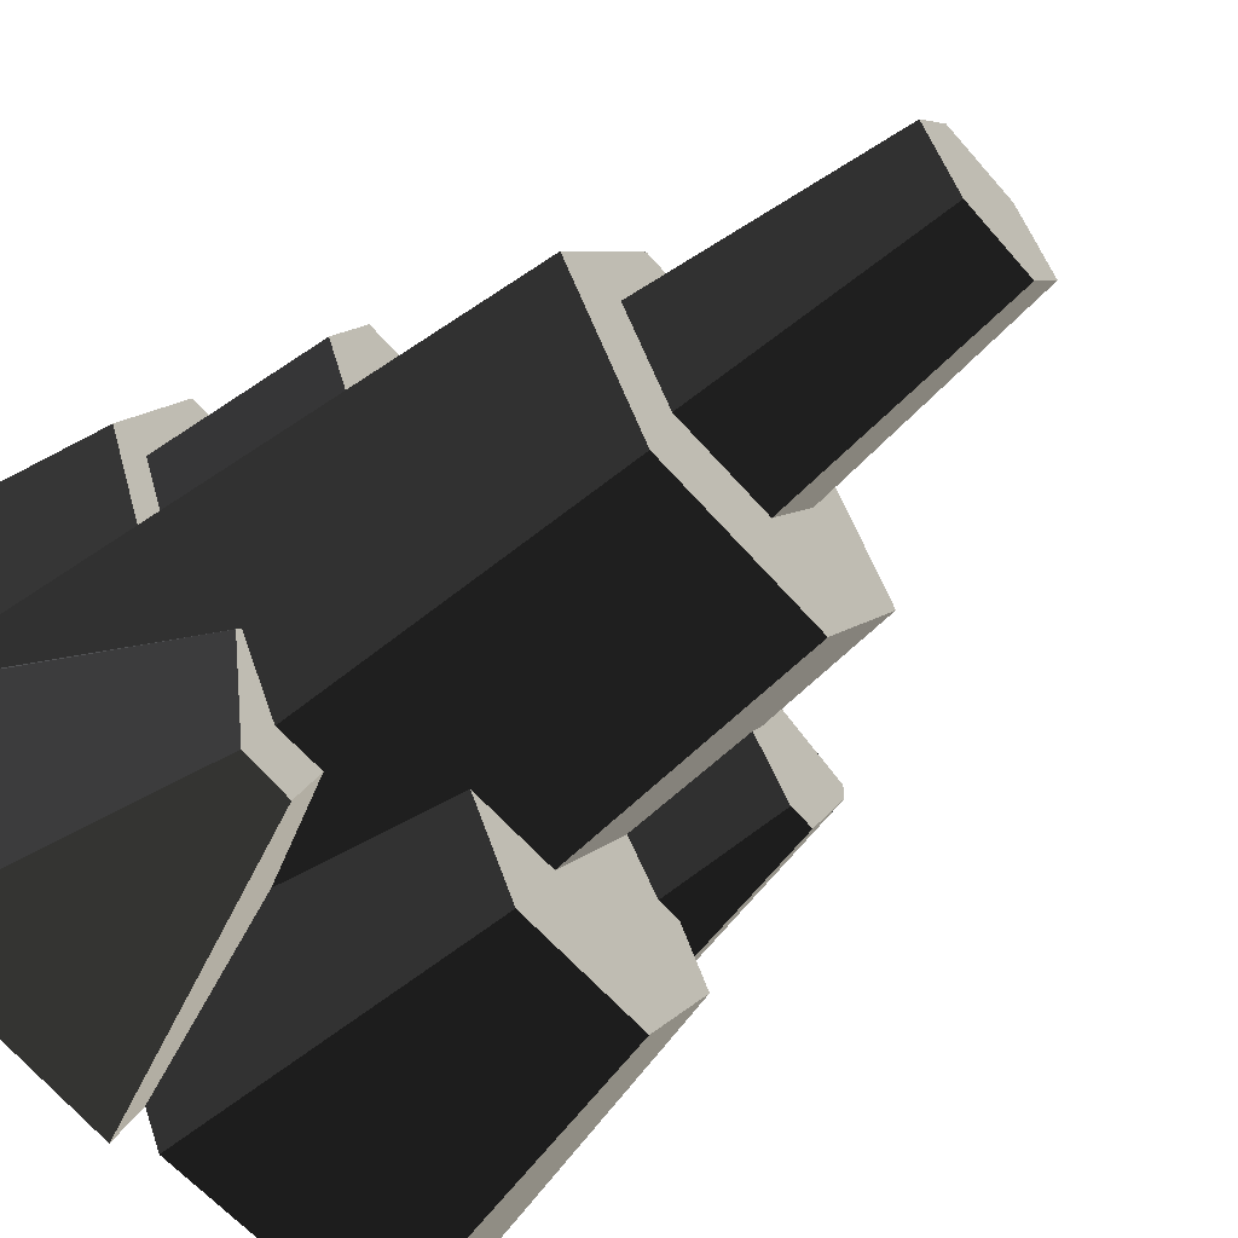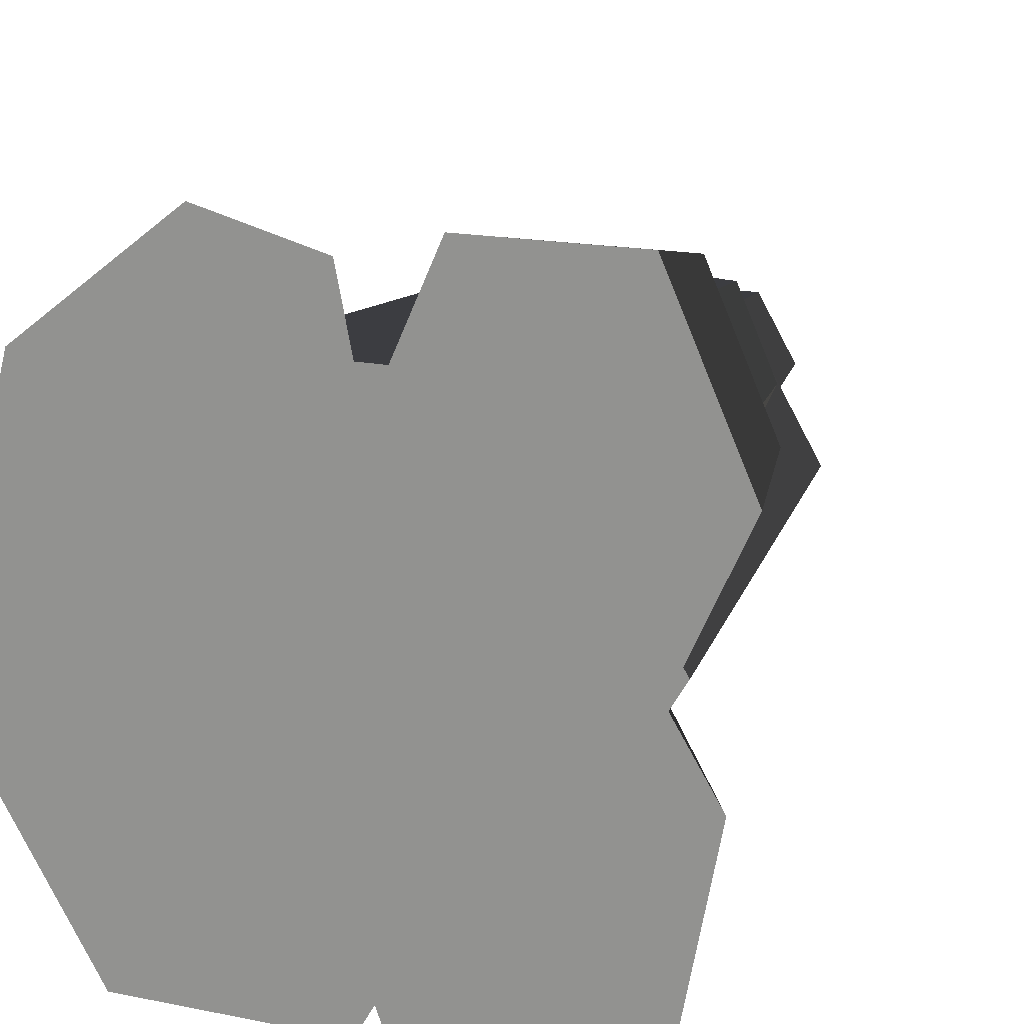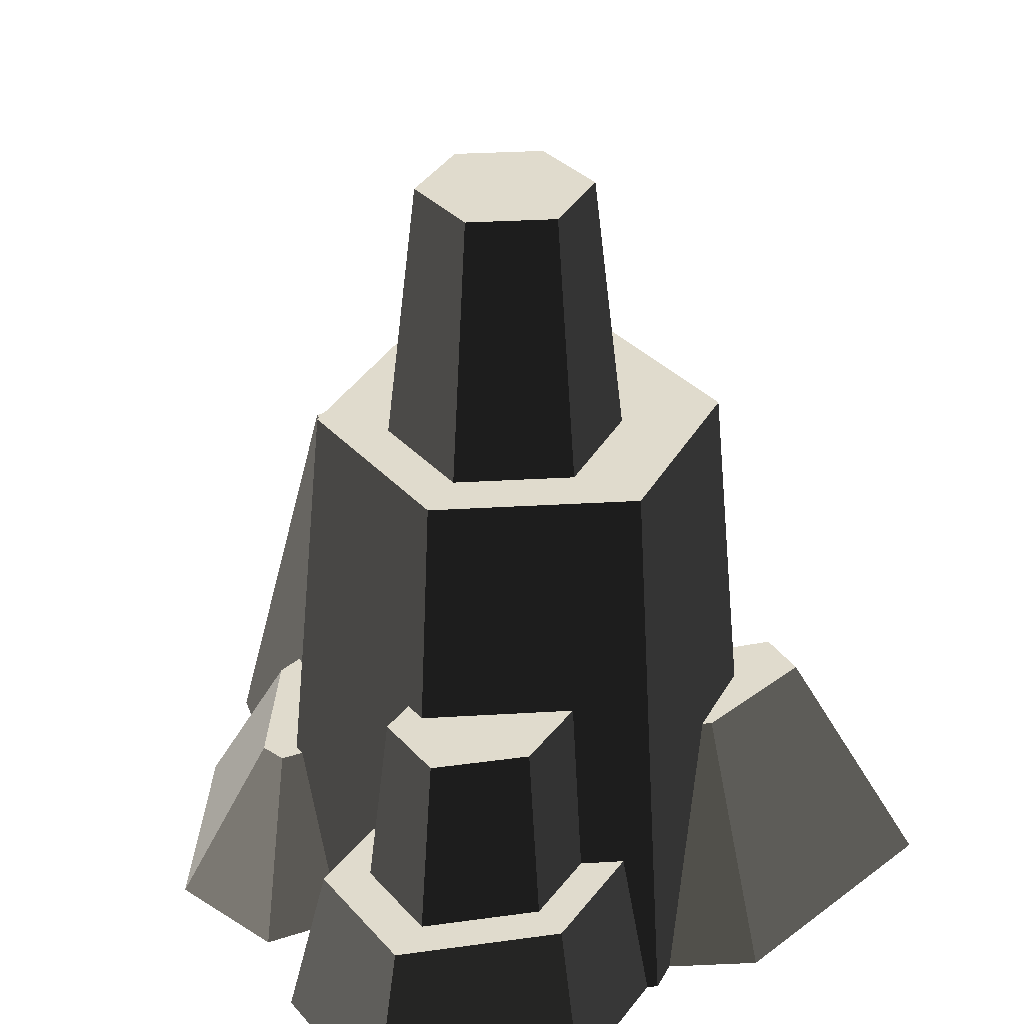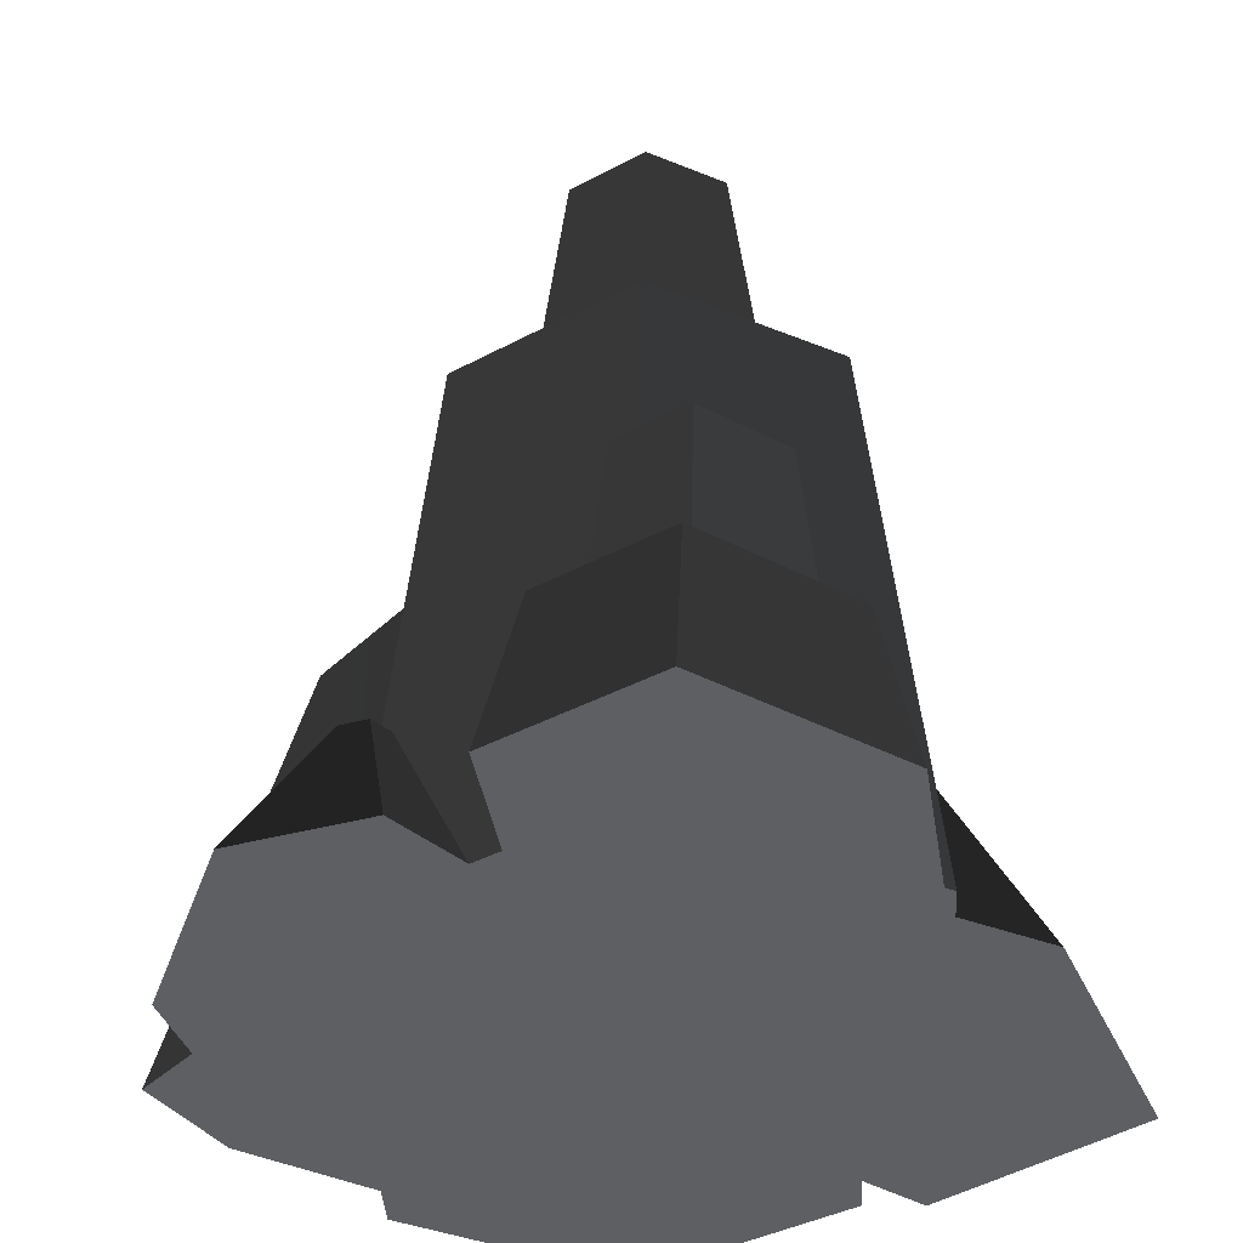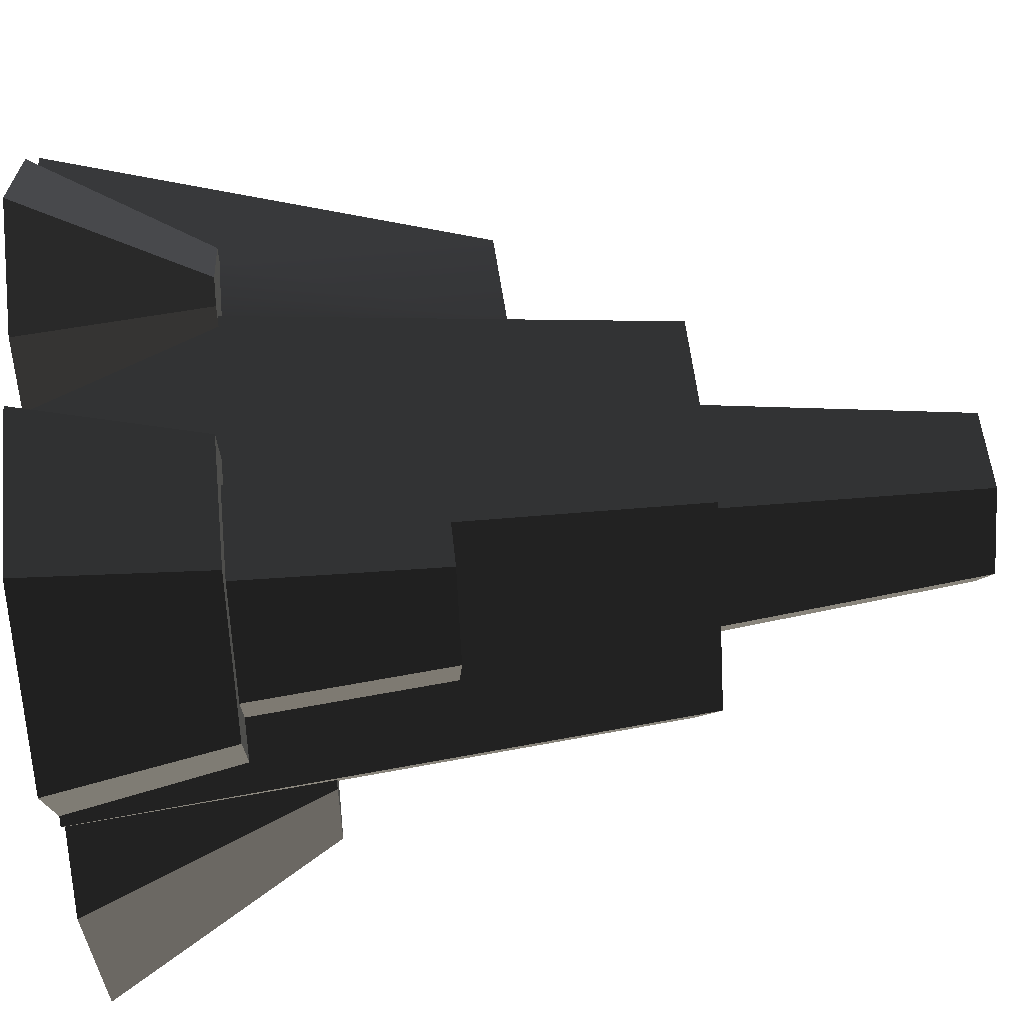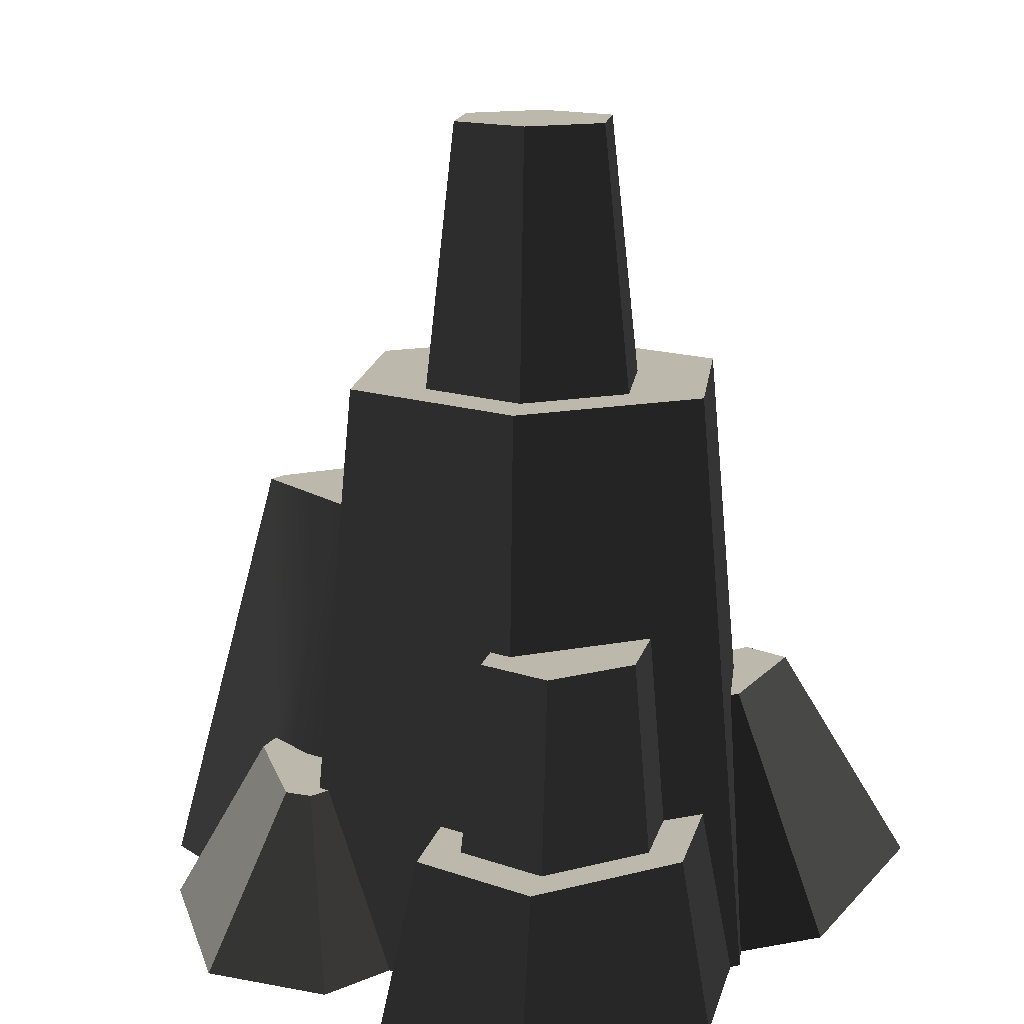
<metadata>
{"format":"obj","ext":"obj","renderer":"f3d","projection":"perspective","resolution":1024,"background":"white","views":[{"elev":-60.2,"azim":130.5,"up":"+Z"},{"elev":17.8,"azim":21.5,"up":"+Z"},{"elev":33.2,"azim":55.3,"up":"+Y"},{"elev":-40.1,"azim":33.4,"up":"+Y"},{"elev":54.1,"azim":84.0,"up":"+Z"},{"elev":14.7,"azim":37.0,"up":"+Y"}]}
</metadata>
<code>
g stone_tall2
v -1.55 6.099 0.299
v -1.704 4.526 0.299
v -0.4951 6.099 -1.529
v -1.595 4.526 0.11
v -1.517 3.212 -0.2469
v -0.636 3.212 -1.773
v -0.4951 6.099 2.127
v -0.4898 6.099 0.586
v 0.1186 6.099 1.64
v 1.616 6.099 2.127
v 1.335 6.099 1.64
v 1.944 6.099 0.586
v 2.671 6.099 0.299
v 0.1186 6.099 -0.4677
v 1.616 6.099 -1.529
v 1.335 6.099 -0.4677
v -0.1612 8.838 0.586
v 0.2829 8.838 -0.1832
v 0.2829 8.838 1.355
v 1.171 8.838 -0.1832
v 1.171 8.838 1.355
v 1.615 8.838 0.586
v 3.266 3.47e-30 0.299
v 3.093 1.219e-15 -0.0006203
v 2.284 2.484 -0.9822
v 1.792 2.484 -1.834
v 0.1982 5.209e-15 3.497
v -1.12 5.209e-15 3.85
v -0.6256 1.768 2.729
v -0.9078 1.768 2.805
v -2.146 1.768 1.602
v -1.527 1.768 1.781
v -2.065 1.768 1.904
v -1.118 1.768 1.781
v -0.7065 1.768 2.493
v -0.5798 1.768 2.493
v -2.904 5.209e-15 2.461
v -3.105 5.209e-15 1.714
v 1.248 2.484 -1.834
v 0.7582 1.473 -1.92
v 1.517 2.484 -2.563
v 0.4526 2.605e-15 -3.149
v 0.7113 0 -3.85
v 0.3641 3.633e-15 2.642
v 0.366 3.212 -1.773
v -0.2075 3.212 -2.766
v 0.2332 5.209e-15 -3.529
v -2.055 4.526 -0.499
v -1.917 3.212 -0.7764
v -2.192 3.212 -0.7764
v -2.685 1.968 -1.039
v -2.558 3.212 -1.409
v -3.439 5.209e-15 -1.409
v -3.183 5.209e-15 -0.9657
v -1.185 4.526 1.199
v -1.774 3.212 -2.766
v -2.869 4.526 0.5703
v -3.824 5.209e-15 0.3499
v -2.348 4.526 -0.499
v 3.601 0 -0.8356
v 2.336 2.484 -1.068
v 3.09 0 -3.614
v 2.072 2.484 -2.508
v -2.215 5.209e-15 -3.529
v 2.94 5.209e-15 3.768
v 1.172 5.209e-15 3.768
v 0.6719 2.605e-15 2.642
v 3.21 1.56e-15 0.3966
v -3.824 5.209e-15 1.506
v 3.824 5.209e-15 1.779
v 0.9604 1.732 2.496
v 1.366 1.732 2.496
v 1.349 1.732 3.37
v 1.552 1.732 2.914
v 2.763 1.732 3.37
v 2.561 1.732 2.914
v 3.065 1.732 1.779
v 3.47 1.732 1.779
v 2.937 1.732 0.5773
v 2.708 1.732 0.974
v 1.484 3.68 2.331
v 1.734 3.68 2.331
v 1.647 3.68 2.698
v 2.465 3.68 2.698
v 2.516 3.68 0.9755
v 2.873 3.68 1.779
v -2.869 4.526 0.7875
v -1.445 4.526 1.199
f 2 1 3
f 3 4 2
f 3 5 4
f 3 6 5
f 3 1 7
f 7 8 3
f 7 9 8
f 7 10 9
f 10 11 9
f 10 12 11
f 10 13 12
f 3 8 14
f 14 15 3
f 12 13 15
f 14 16 15
f 16 12 15
f 8 17 18
f 18 14 8
f 8 9 19
f 19 17 8
f 16 14 18
f 18 20 16
f 9 11 21
f 21 19 9
f 18 17 19
f 19 21 18
f 21 20 18
f 21 22 20
f 13 23 24
f 24 15 13
f 24 25 15
f 25 26 15
f 22 12 16
f 16 20 22
f 21 11 12
f 12 22 21
f 28 27 29
f 29 30 28
f 32 31 33
f 33 30 32
f 30 34 32
f 30 35 34
f 30 29 35
f 29 36 35
f 37 28 30
f 30 33 37
f 38 37 33
f 33 31 38
f 40 39 41
f 41 42 40
f 41 43 42
f 29 27 44
f 44 36 29
f 46 45 40
f 40 42 46
f 42 47 46
f 48 4 5
f 5 49 48
f 39 40 45
f 39 45 15
f 15 26 39
f 45 3 15
f 45 6 3
f 51 50 52
f 51 52 53
f 53 54 51
f 34 35 7
f 7 55 34
f 7 1 55
f 1 2 55
f 56 52 50
f 50 49 56
f 49 5 56
f 5 46 56
f 5 6 46
f 6 45 46
f 58 57 59
f 59 54 58
f 59 51 54
f 61 60 62
f 62 63 61
f 47 64 56
f 56 46 47
f 62 43 41
f 41 63 62
f 24 62 60
f 62 24 65
f 62 65 66
f 43 62 66
f 43 66 67
f 42 43 67
f 42 67 44
f 47 42 44
f 47 44 27
f 47 27 28
f 64 47 28
f 64 28 37
f 64 37 38
f 64 38 54
f 54 53 64
f 24 68 65
f 68 24 23
f 54 38 69
f 69 58 54
f 68 70 65
f 53 52 56
f 56 64 53
f 72 71 73
f 73 74 72
f 73 75 74
f 75 76 74
f 75 77 76
f 75 78 77
f 77 78 79
f 79 80 77
f 82 81 83
f 83 84 82
f 84 85 82
f 84 86 85
f 86 77 80
f 80 85 86
f 66 65 75
f 75 73 66
f 74 76 84
f 84 83 74
f 84 76 77
f 77 86 84
f 75 65 70
f 70 78 75
f 50 51 59
f 59 49 50
f 59 48 49
f 58 69 87
f 87 57 58
f 67 66 73
f 73 71 67
f 71 72 81
f 81 36 71
f 81 35 36
f 81 7 35
f 81 82 7
f 82 10 7
f 71 36 44
f 44 67 71
f 10 82 85
f 85 13 10
f 85 80 13
f 80 79 13
f 79 68 13
f 68 23 13
f 32 34 55
f 55 88 32
f 25 24 60
f 60 61 25
f 41 39 26
f 26 63 41
f 26 25 63
f 25 61 63
f 78 70 68
f 68 79 78
f 57 87 88
f 88 59 57
f 88 48 59
f 88 2 48
f 88 55 2
f 48 2 4
f 72 74 83
f 83 81 72
f 31 32 88
f 31 88 87
f 31 87 69
f 69 38 31

</code>
